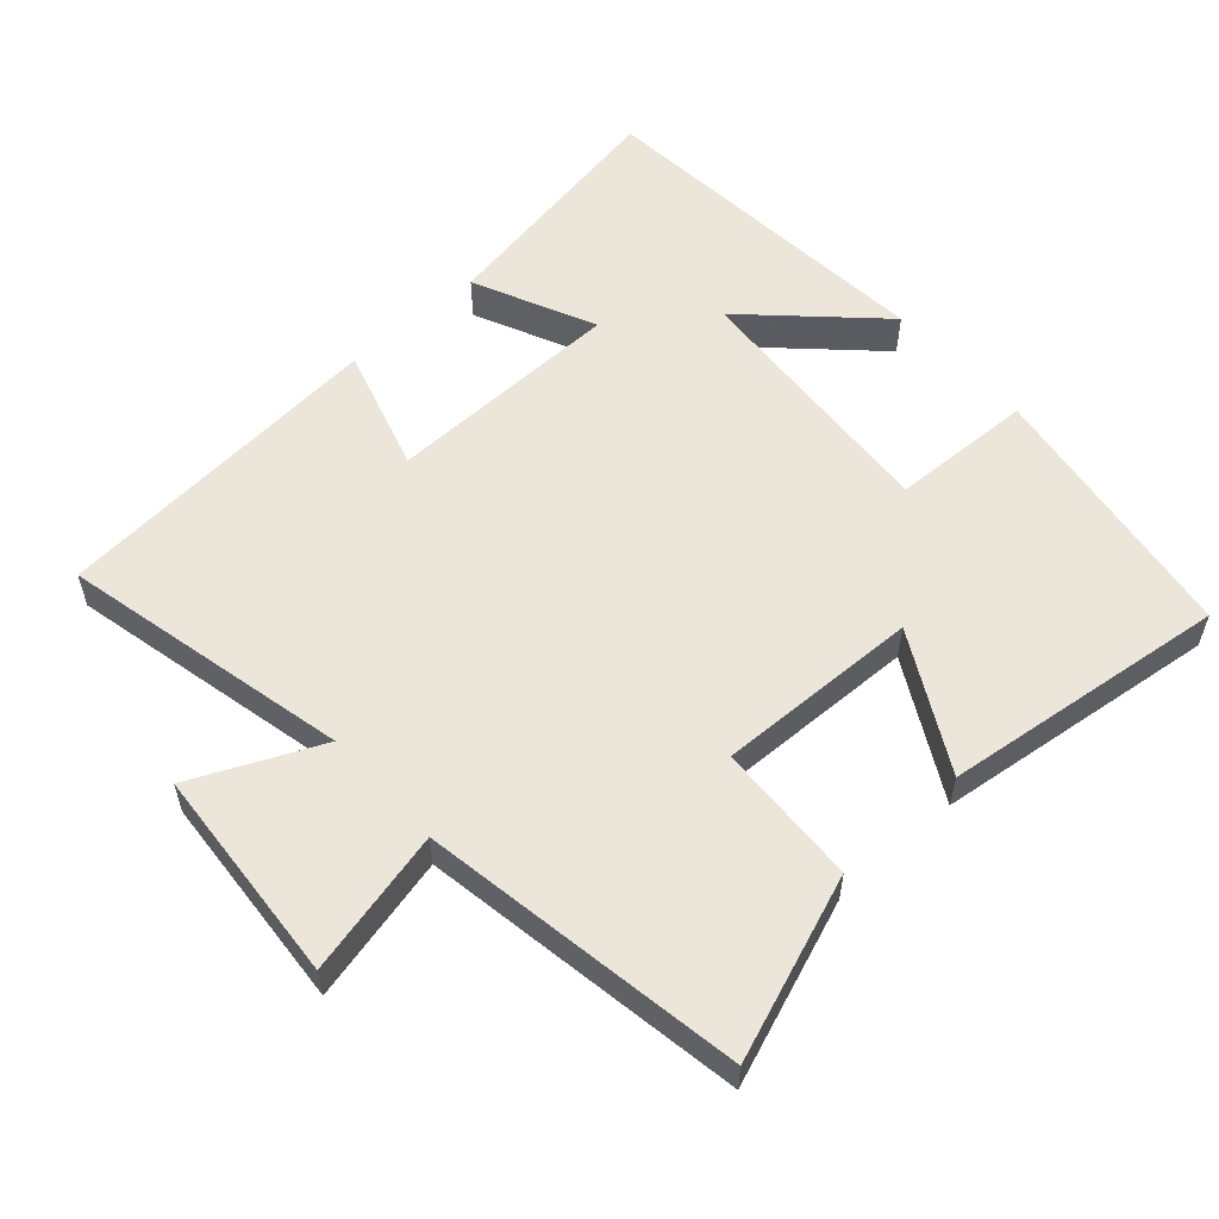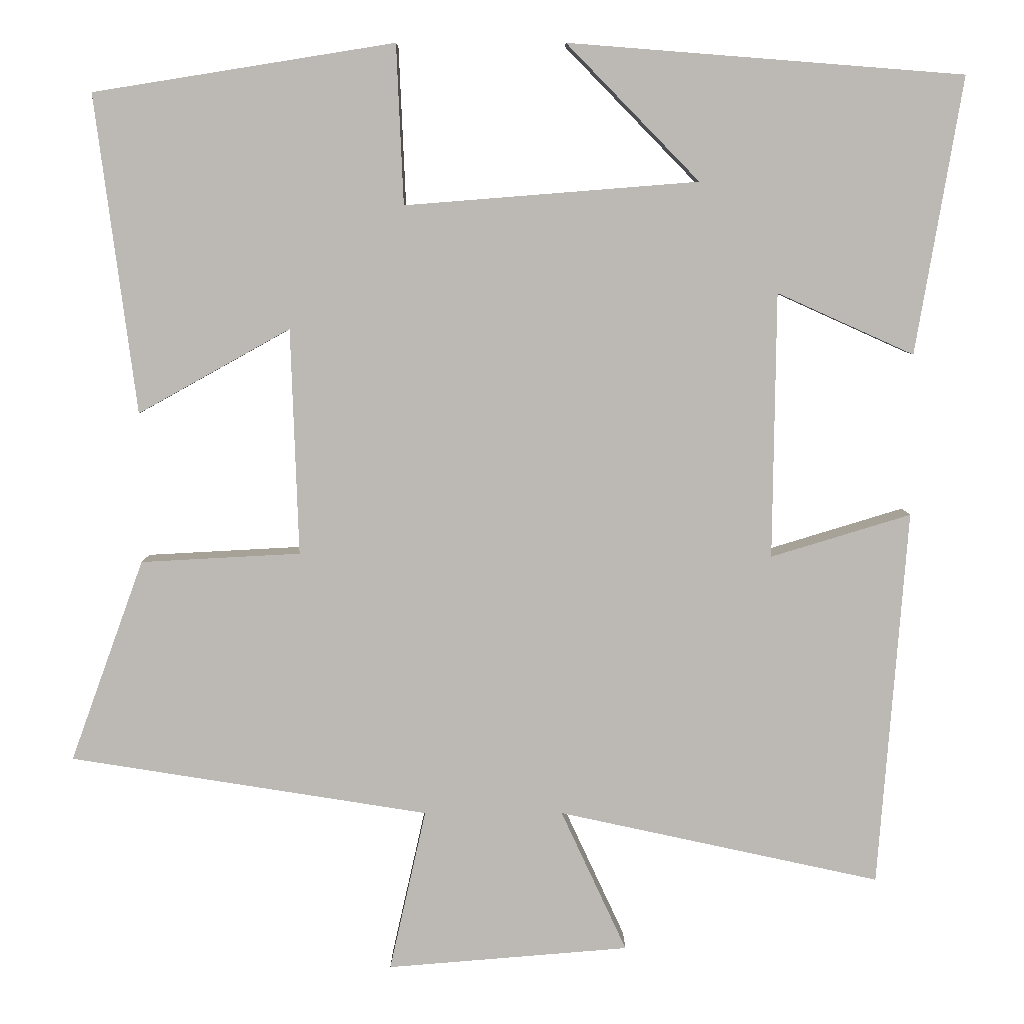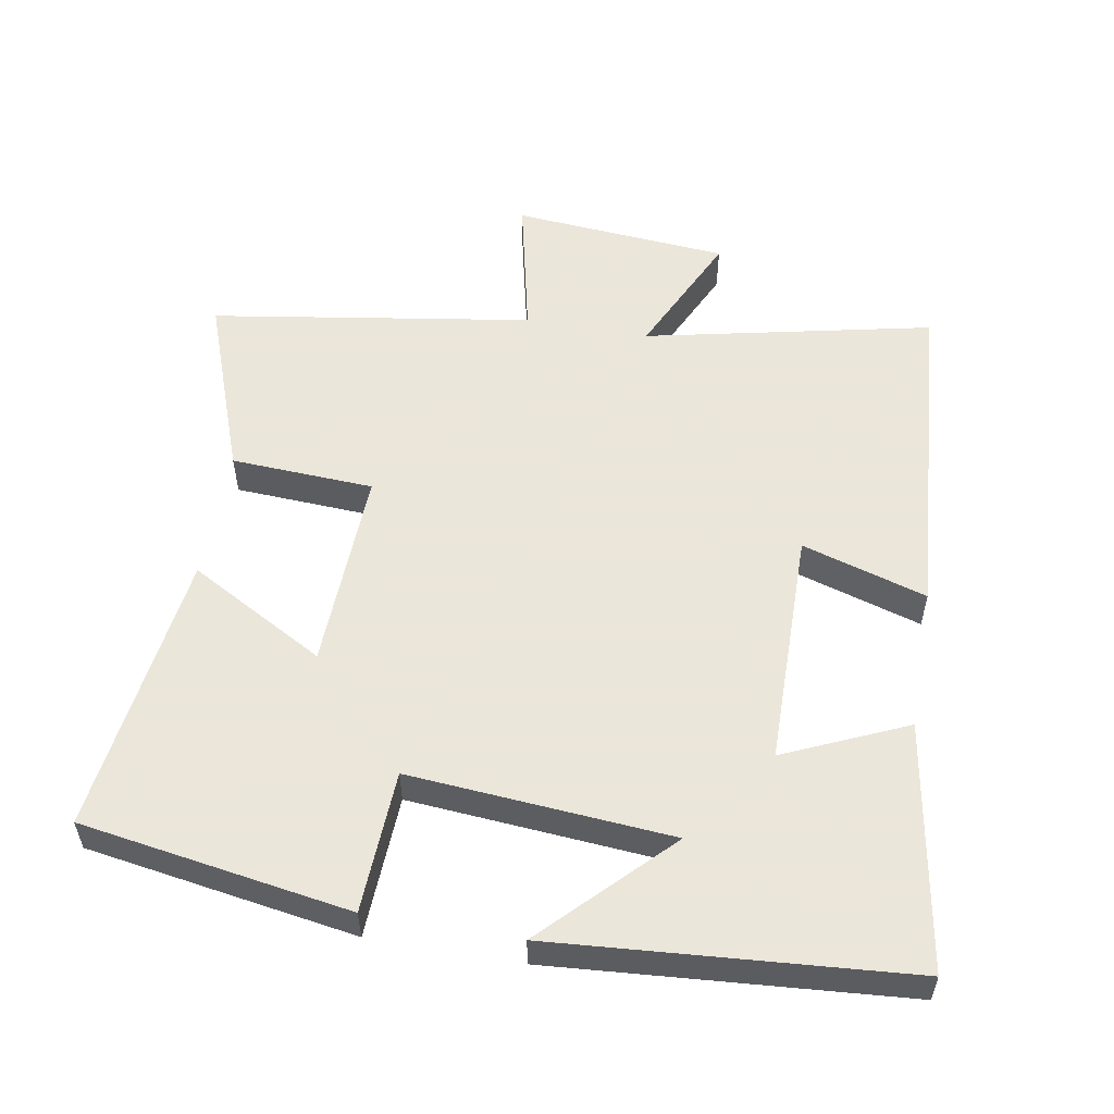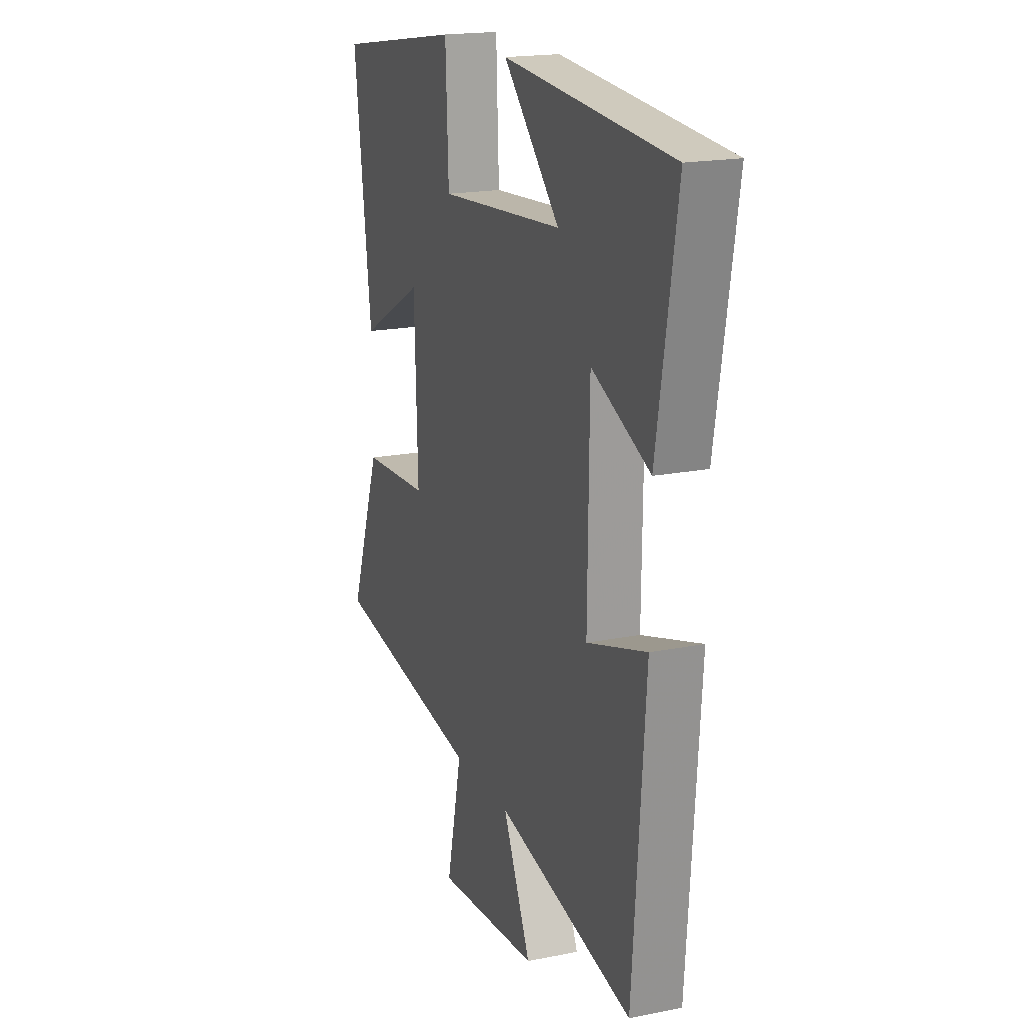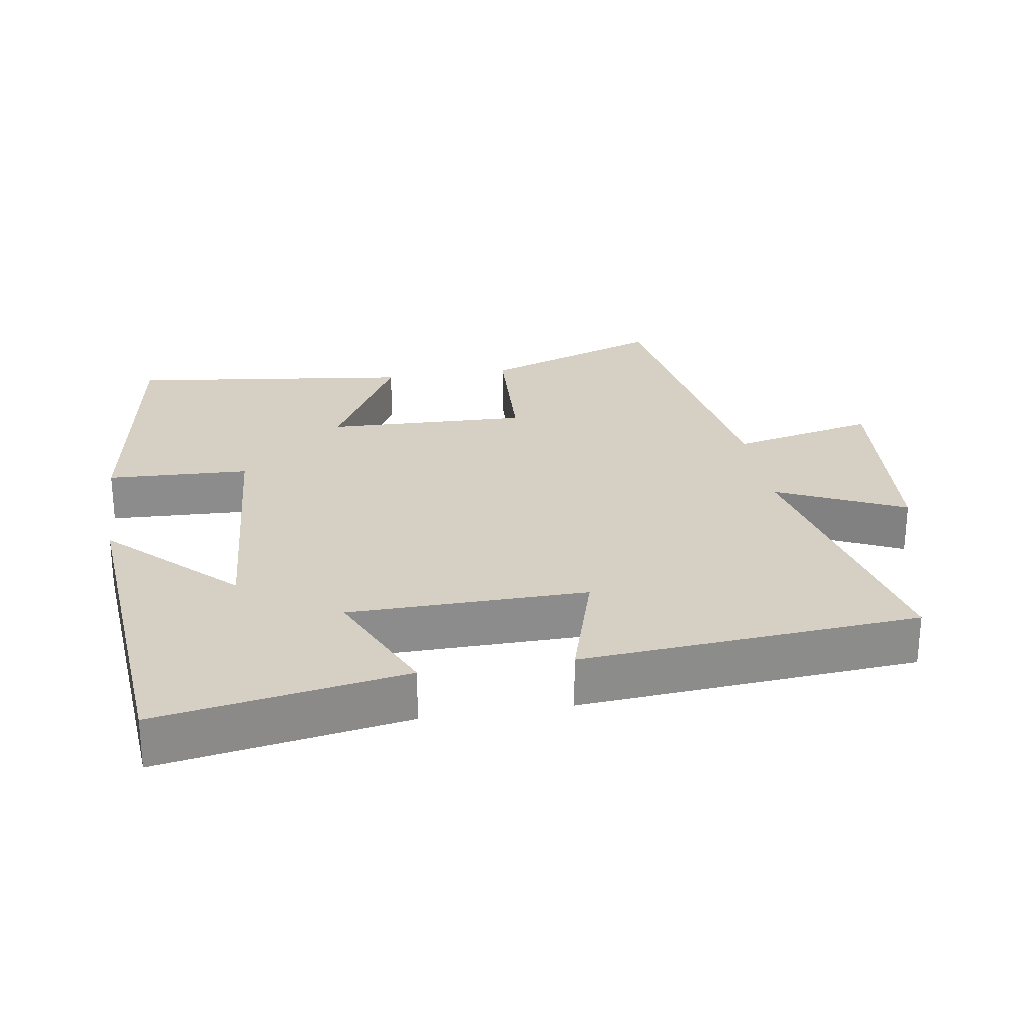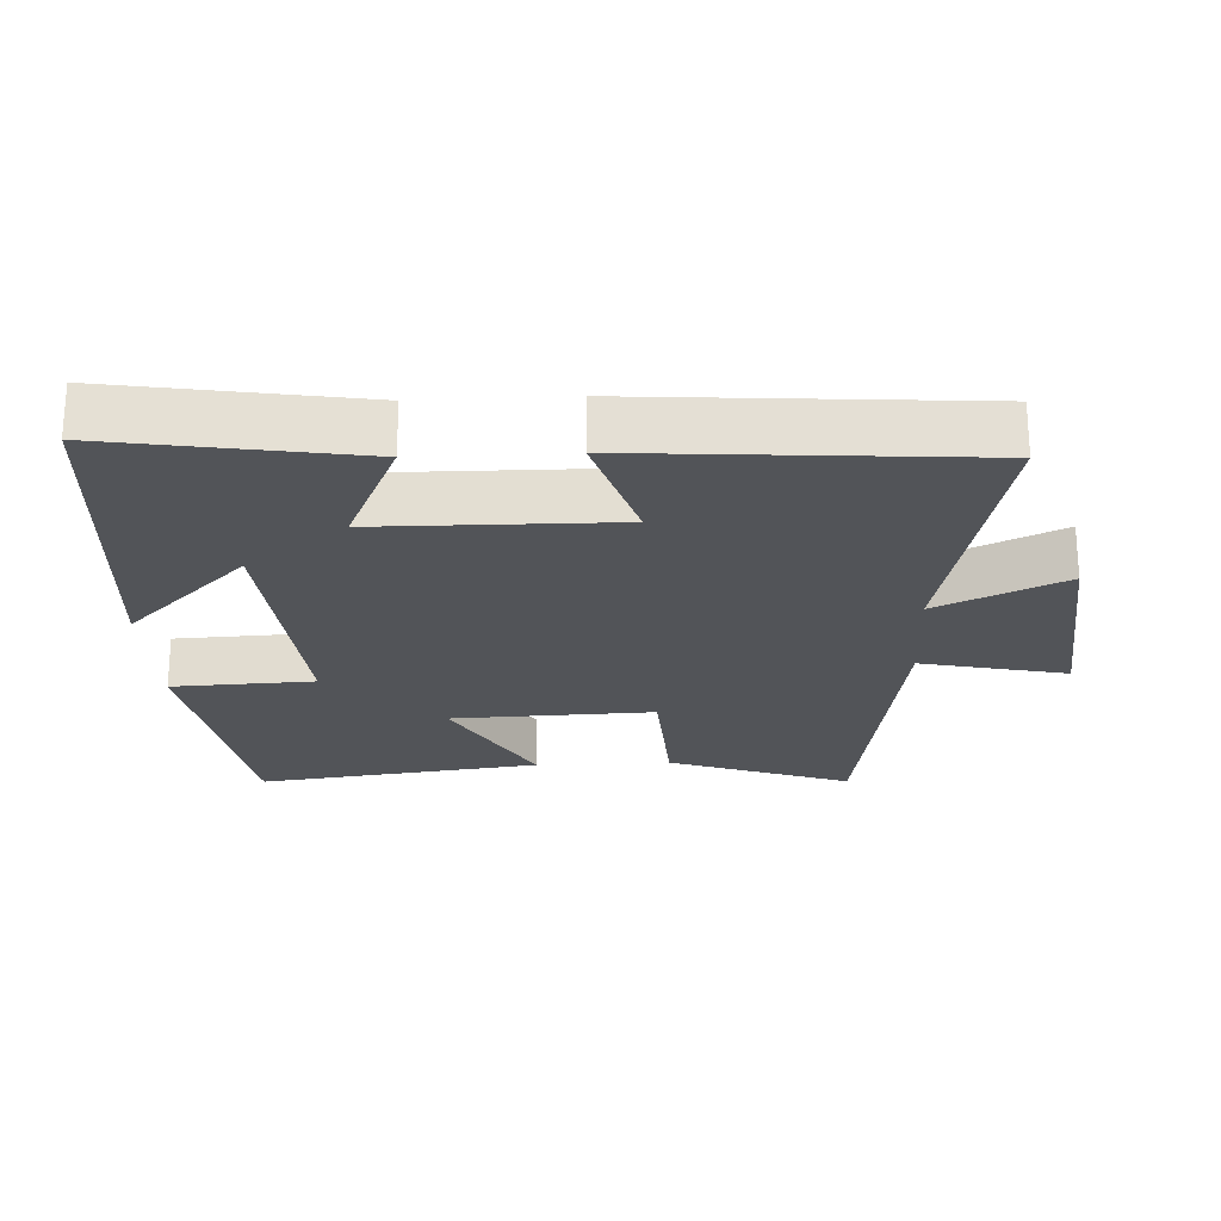
<metadata>
{"format":"obj","ext":"obj","renderer":"f3d","projection":"perspective","resolution":1024,"background":"white","views":[{"elev":56.5,"azim":-132.2,"up":"+Y"},{"elev":6.7,"azim":0.0,"up":"+Z"},{"elev":55.0,"azim":10.0,"up":"+Y"},{"elev":18.6,"azim":68.9,"up":"+Z"},{"elev":26.1,"azim":80.8,"up":"+Y"},{"elev":-23.3,"azim":92.9,"up":"+Y"}]}
</metadata>
<code>
v 0.463 0.07 -0.59
v 0.048 0.07 -0.5
v 0.133 0.07 -0.683
v -0.179 0.07 -0.709
v -0.132 0.07 -0.5
v -0.595 0.07 -0.427
v -0.5 0.07 -0.166
v -0.294 0.07 -0.155
v -0.304 0.07 0.137
v -0.5 0.07 0.028
v -0.553 0.07 0.438
v -0.165 0.07 0.5
v -0.156 0.07 0.295
v 0.222 0.07 0.325
v 0.051 0.07 0.5
v 0.56 0.07 0.46
v 0.5 0.07 0.104
v 0.324 0.07 0.183
v 0.32 0.07 -0.159
v 0.5 0.07 -0.104
v 0.463 0 -0.59
v 0.048 0 -0.5
v 0.133 0 -0.683
v -0.179 0 -0.709
v -0.132 0 -0.5
v -0.595 0 -0.427
v -0.5 0 -0.166
v -0.294 0 -0.155
v -0.304 0 0.137
v -0.5 0 0.028
v -0.553 0 0.438
v -0.165 0 0.5
v -0.156 0 0.295
v 0.222 0 0.325
v 0.051 0 0.5
v 0.56 0 0.46
v 0.5 0 0.104
v 0.324 0 0.183
v 0.32 0 -0.159
v 0.5 0 -0.104
f 19 20 1 2
f 18 19 2
f 16 17 18
f 14 15 16
f 14 16 18
f 13 14 18 2
f 11 12 13
f 10 11 13
f 9 10 13
f 8 9 13 2
f 7 8 2
f 6 7 2
f 5 6 2
f 2 3 4 5
f 22 21 40 39
f 22 39 38
f 38 37 36
f 36 35 34
f 38 36 34
f 22 38 34 33
f 33 32 31
f 33 31 30
f 33 30 29
f 22 33 29 28
f 22 28 27
f 22 27 26
f 22 26 25
f 25 24 23 22
f 1 21 22 2
f 2 22 23 3
f 3 23 24 4
f 4 24 25 5
f 5 25 26 6
f 6 26 27 7
f 7 27 28 8
f 8 28 29 9
f 9 29 30 10
f 10 30 31 11
f 11 31 32 12
f 12 32 33 13
f 13 33 34 14
f 14 34 35 15
f 15 35 36 16
f 16 36 37 17
f 17 37 38 18
f 18 38 39 19
f 19 39 40 20
f 20 40 21 1

</code>
